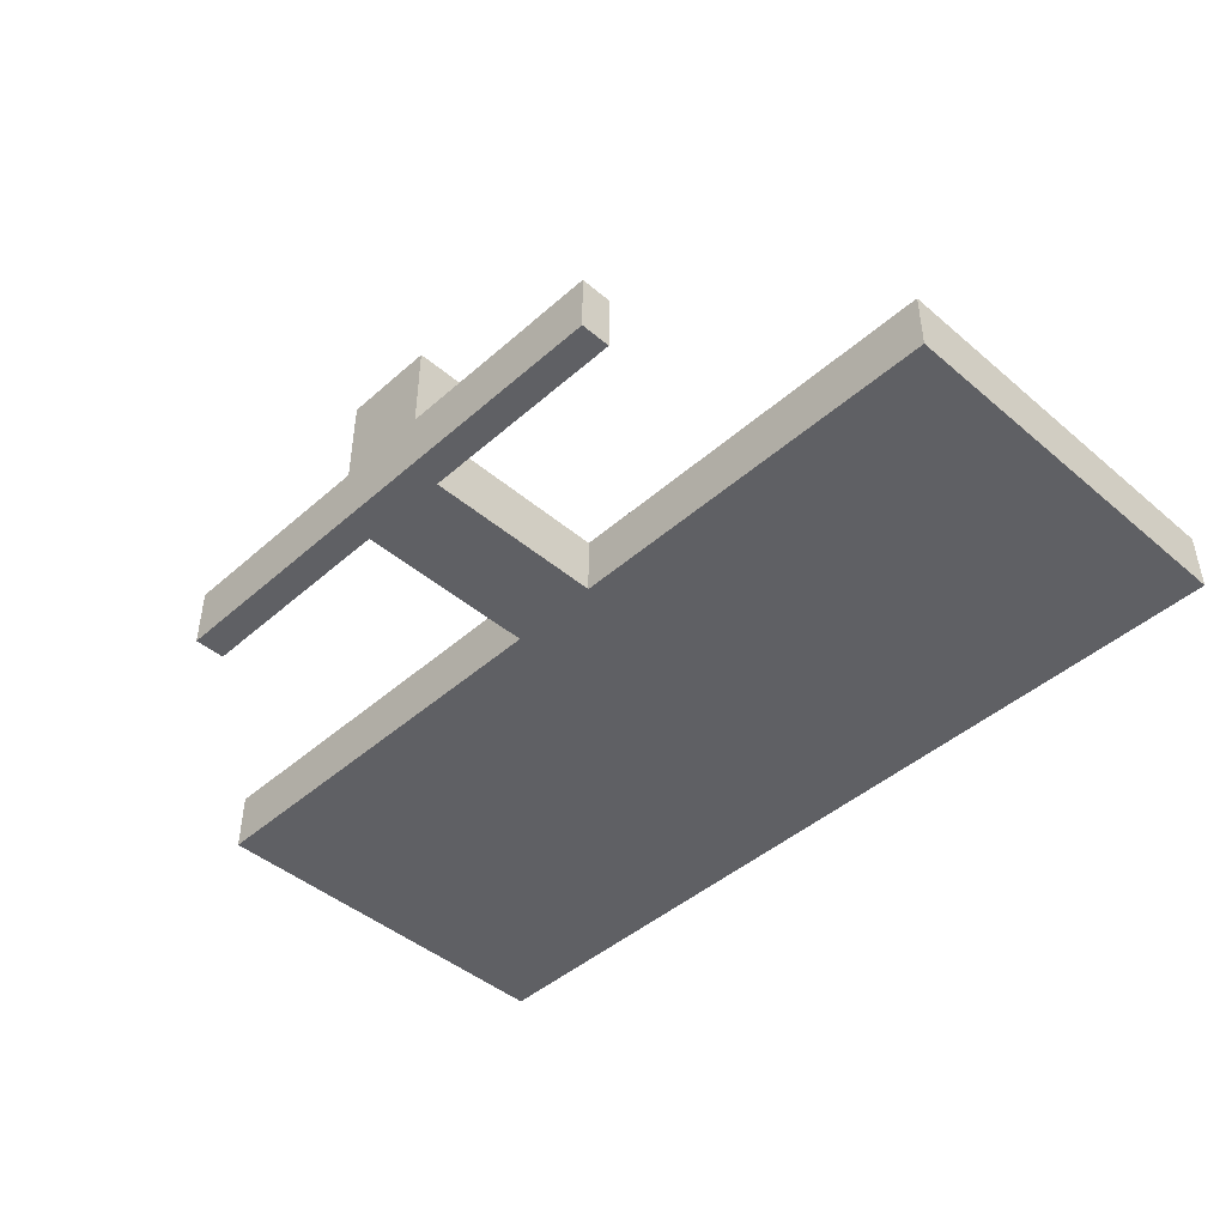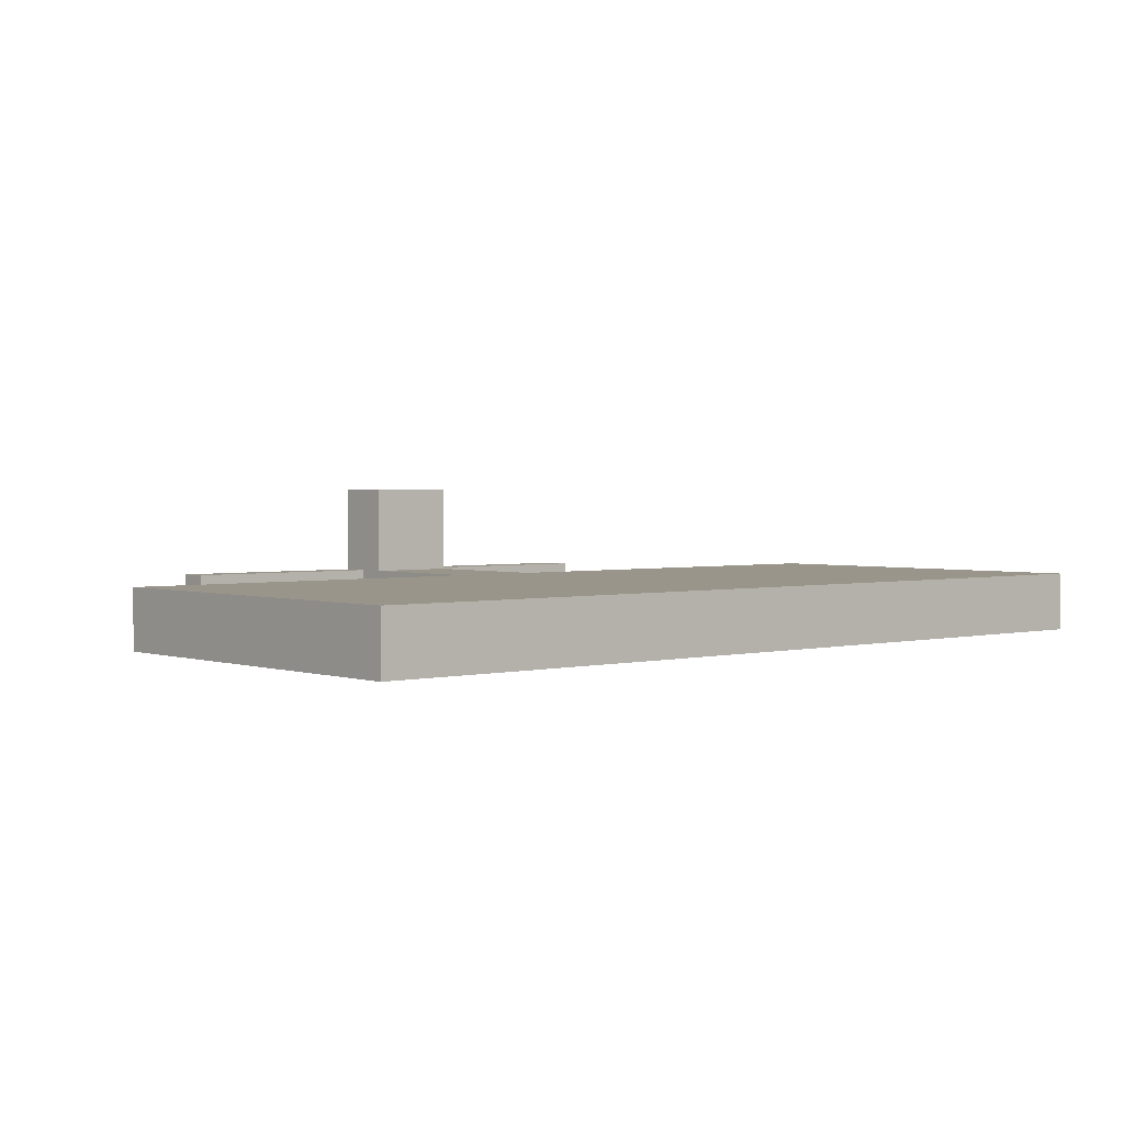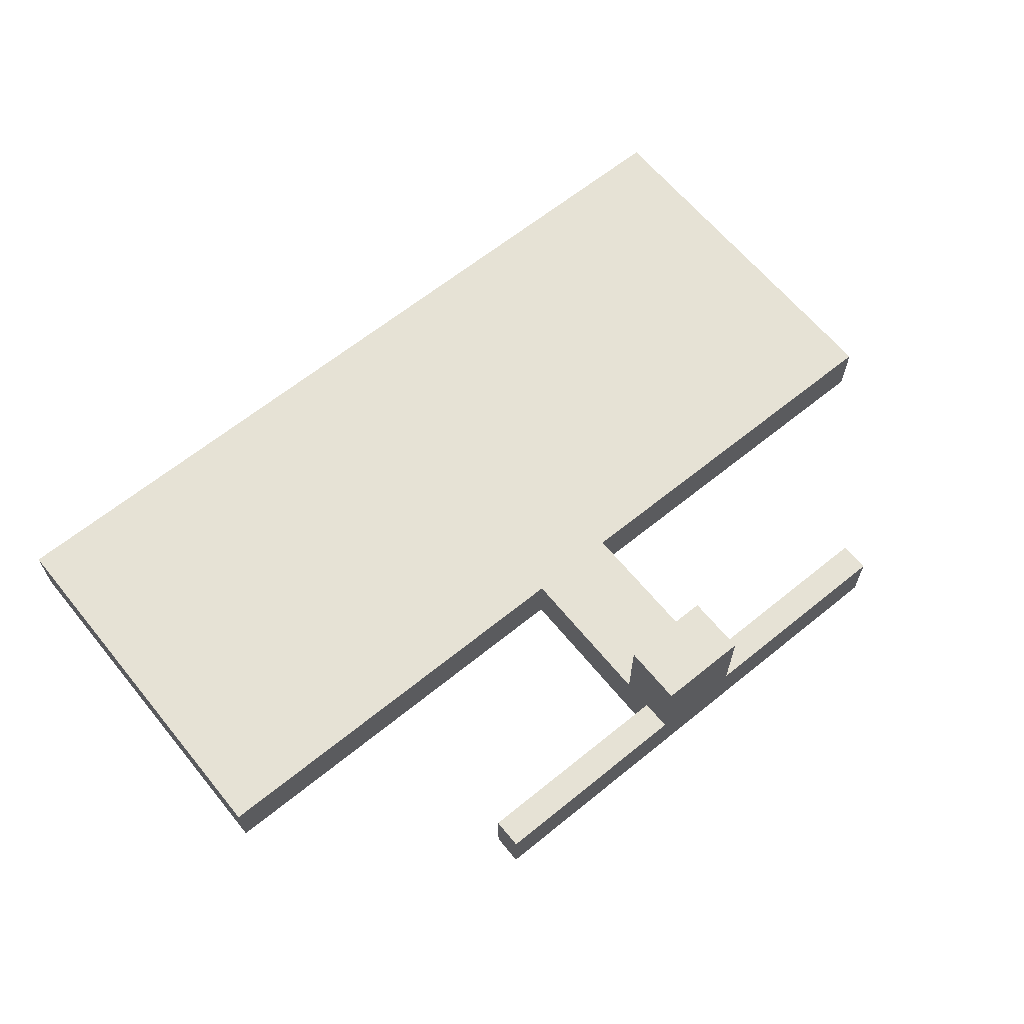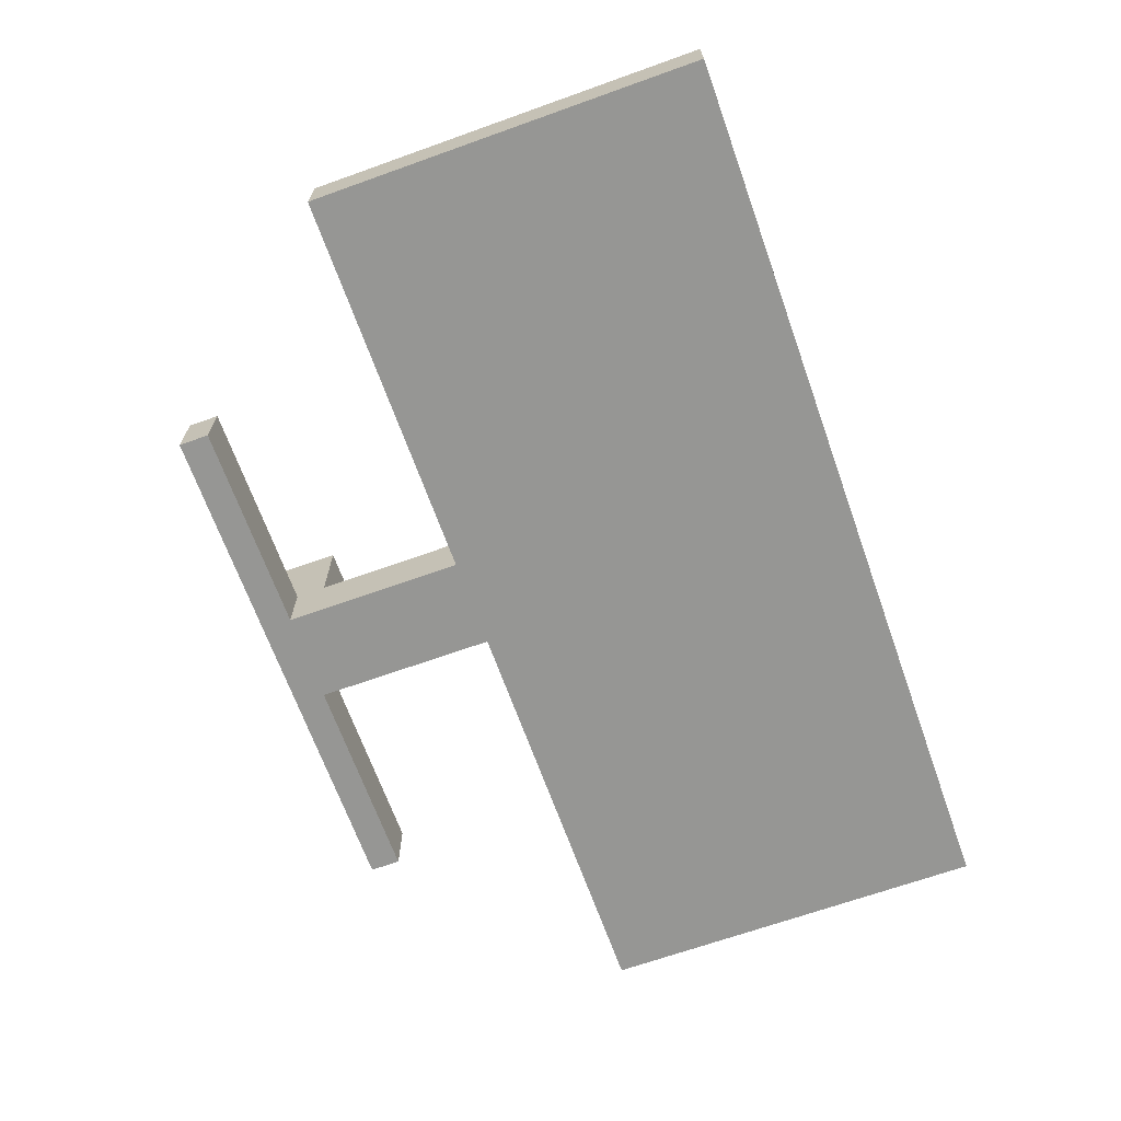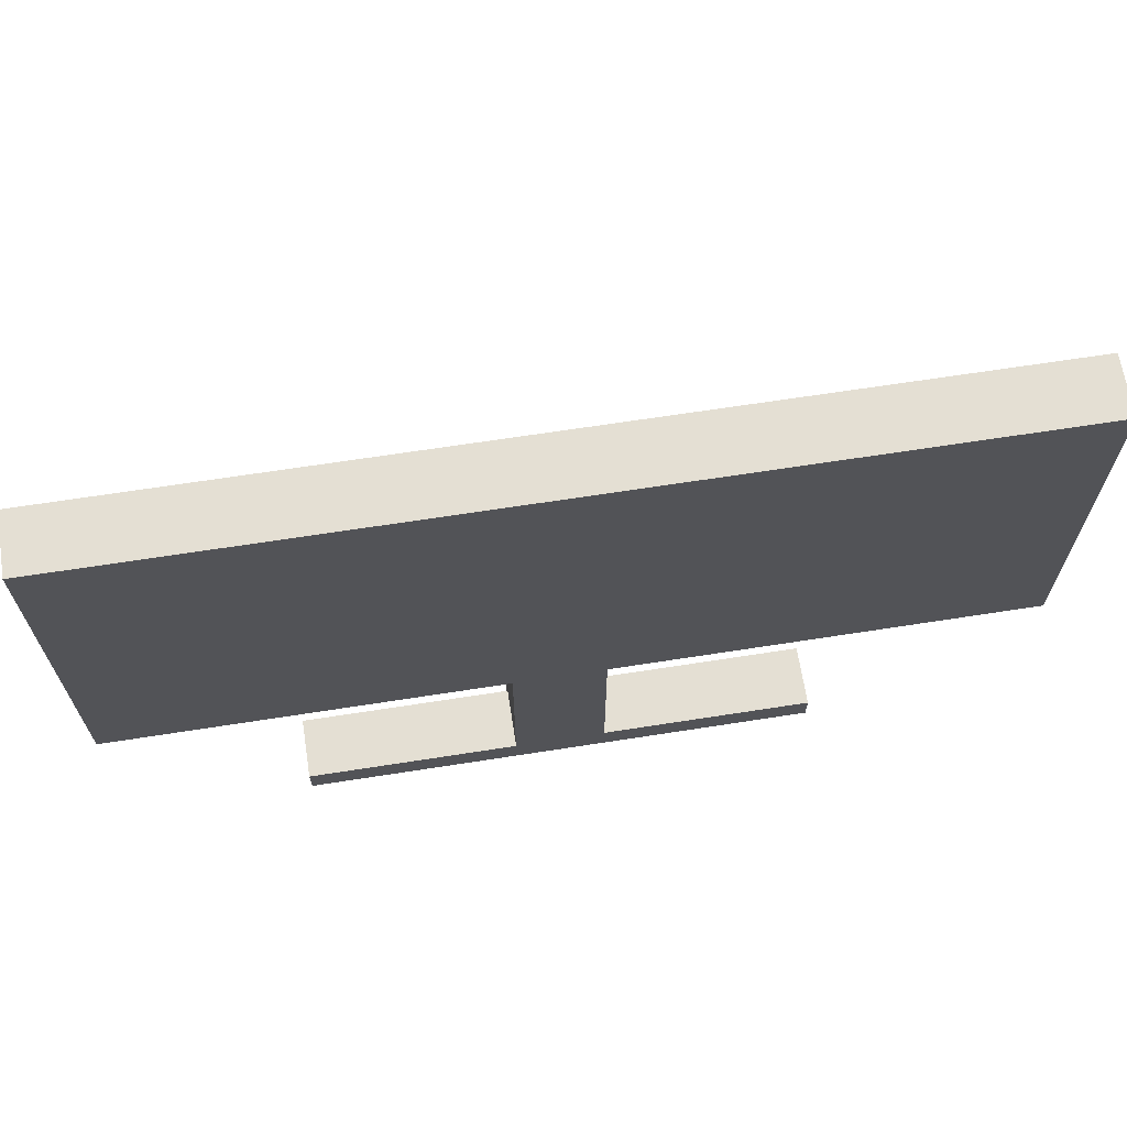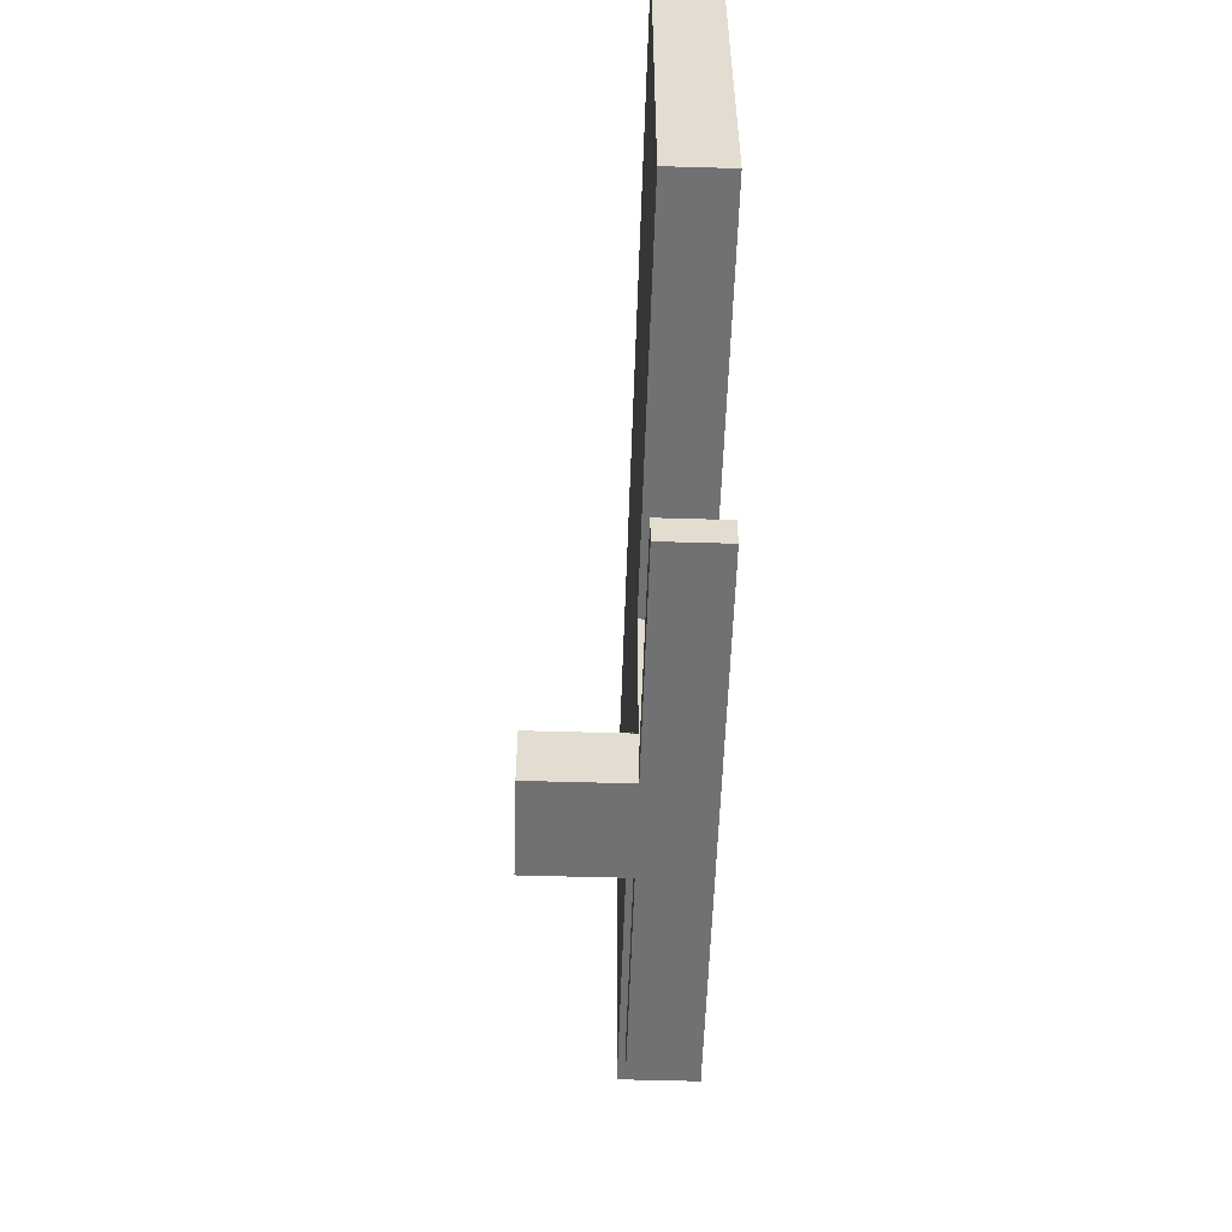
<metadata>
{"format":"obj","ext":"obj","renderer":"f3d","projection":"perspective","resolution":1024,"background":"white","views":[{"elev":-44.8,"azim":45.5,"up":"+Z"},{"elev":2.1,"azim":138.9,"up":"+Z"},{"elev":63.9,"azim":-39.3,"up":"+Z"},{"elev":-67.7,"azim":109.7,"up":"+Z"},{"elev":66.5,"azim":171.1,"up":"+Y"},{"elev":-55.3,"azim":88.2,"up":"+Y"}]}
</metadata>
<code>
o
v -1.4 0.7 0.8
v -1.4 0.7 0.6
v -1.4 2 0.8
v -1.4 2 0.6
v -0.7 0 0.8
v -0.7 0 0.6
v -0.7 0.1 0.8
v -0.7 0.1 0.6
v 0 0 1.1
v 0 0 0.8
v 0 0.1 0.8
v 0 0.1 0.6
v 0 0.2 1.1
v 0 0.2 0.8
v 0 0.7 0.8
v 0 0.7 0.6
v 0.3 0 1.1
v 0.3 0 0.8
v 0.3 0.1 0.8
v 0.3 0.1 0.6
v 0.3 0.2 1.1
v 0.3 0.2 0.8
v 0.3 0.7 0.8
v 0.3 0.7 0.6
v 1 0 0.8
v 1 0 0.6
v 1 0.1 0.8
v 1 0.1 0.6
v 1.6 0.7 0.8
v 1.6 0.7 0.6
v 1.6 2 0.8
v 1.6 2 0.6
v 0 0 1.1
v 0 0.2 1.1
v 0.3 0 1.1
v 0.3 0.2 1.1
v -1.4 0.7 0.8
v -1.4 2 0.8
v -0.7 0 0.8
v -0.7 0.1 0.8
v 0 0 0.8
v 0 0.1 0.8
v 0 0.2 0.8
v 0 0.7 0.8
v 0.3 0 0.8
v 0.3 0.1 0.8
v 0.3 0.2 0.8
v 0.3 0.7 0.8
v 1 0 0.8
v 1 0.1 0.8
v 1.6 0.7 0.8
v 1.6 2 0.8
v -1.4 0.7 0.6
v -1.4 2 0.6
v -1.3 0.8 0.6
v -1.3 1.9 0.6
v -1.1 0.7 0.6
v -1.1 0.8 0.6
v -1 0.7 0.6
v -1 0.8 0.6
v -0.7 0 0.6
v -0.7 0.1 0.6
v 0 0.1 0.6
v 0 0.7 0.6
v 0.3 0.1 0.6
v 0.3 0.7 0.6
v 1 0 0.6
v 1 0.1 0.6
v 1.5 0.8 0.6
v 1.5 1.9 0.6
v 1.6 0.7 0.6
v 1.6 2 0.6
v 0 0 1.1
v 0.3 0 1.1
v -0.7 0 0.8
v 0 0 0.8
v 0.3 0 0.8
v 1 0 0.8
v -0.7 0 0.6
v 1 0 0.6
v -1.4 0.7 0.8
v 0 0.7 0.8
v 0.3 0.7 0.8
v 1.6 0.7 0.8
v -1.1 0.7 0.7
v -1 0.7 0.7
v -1.4 0.7 0.6
v -1.1 0.7 0.6
v -1 0.7 0.6
v 0 0.7 0.6
v 0.3 0.7 0.6
v 1.6 0.7 0.6
v -0.7 0.1 0.8
v 0 0.1 0.8
v 0.3 0.1 0.8
v 1 0.1 0.8
v -0.7 0.1 0.6
v 0 0.1 0.6
v 0.3 0.1 0.6
v 1 0.1 0.6
v 0 0.2 1.1
v 0.3 0.2 1.1
v 0 0.2 0.8
v 0.3 0.2 0.8
v -1.4 2 0.8
v 1.6 2 0.8
v -1.4 2 0.6
v 1.6 2 0.6
f 3 2 1
f 4 2 3
f 7 6 5
f 8 6 7
f 11 10 9
f 13 11 9
f 13 12 11
f 14 12 13
f 15 12 14
f 16 12 15
f 17 18 19
f 17 19 21
f 19 20 21
f 21 20 22
f 22 20 23
f 23 20 24
f 25 26 27
f 27 26 28
f 29 30 31
f 31 30 32
f 35 34 33
f 36 34 35
f 41 40 39
f 42 40 41
f 44 38 37
f 47 44 43
f 48 38 44
f 48 44 47
f 49 46 45
f 50 46 49
f 51 38 48
f 52 38 51
f 53 54 55
f 55 54 56
f 53 55 57
f 55 56 58
f 57 55 58
f 57 58 59
f 58 56 60
f 59 58 60
f 61 62 63
f 59 60 64
f 61 63 65
f 63 64 65
f 64 60 66
f 65 64 66
f 61 65 67
f 67 65 68
f 66 60 69
f 60 56 69
f 56 54 70
f 69 56 70
f 66 69 71
f 69 70 71
f 70 54 72
f 71 70 72
f 76 74 73
f 77 74 76
f 79 76 75
f 79 78 77
f 79 77 76
f 80 78 79
f 85 82 81
f 86 82 85
f 87 85 81
f 88 86 85
f 88 85 87
f 89 82 86
f 89 86 88
f 90 82 89
f 91 84 83
f 92 84 91
f 93 94 97
f 97 94 98
f 95 96 99
f 99 96 100
f 101 102 103
f 103 102 104
f 105 106 107
f 107 106 108

</code>
